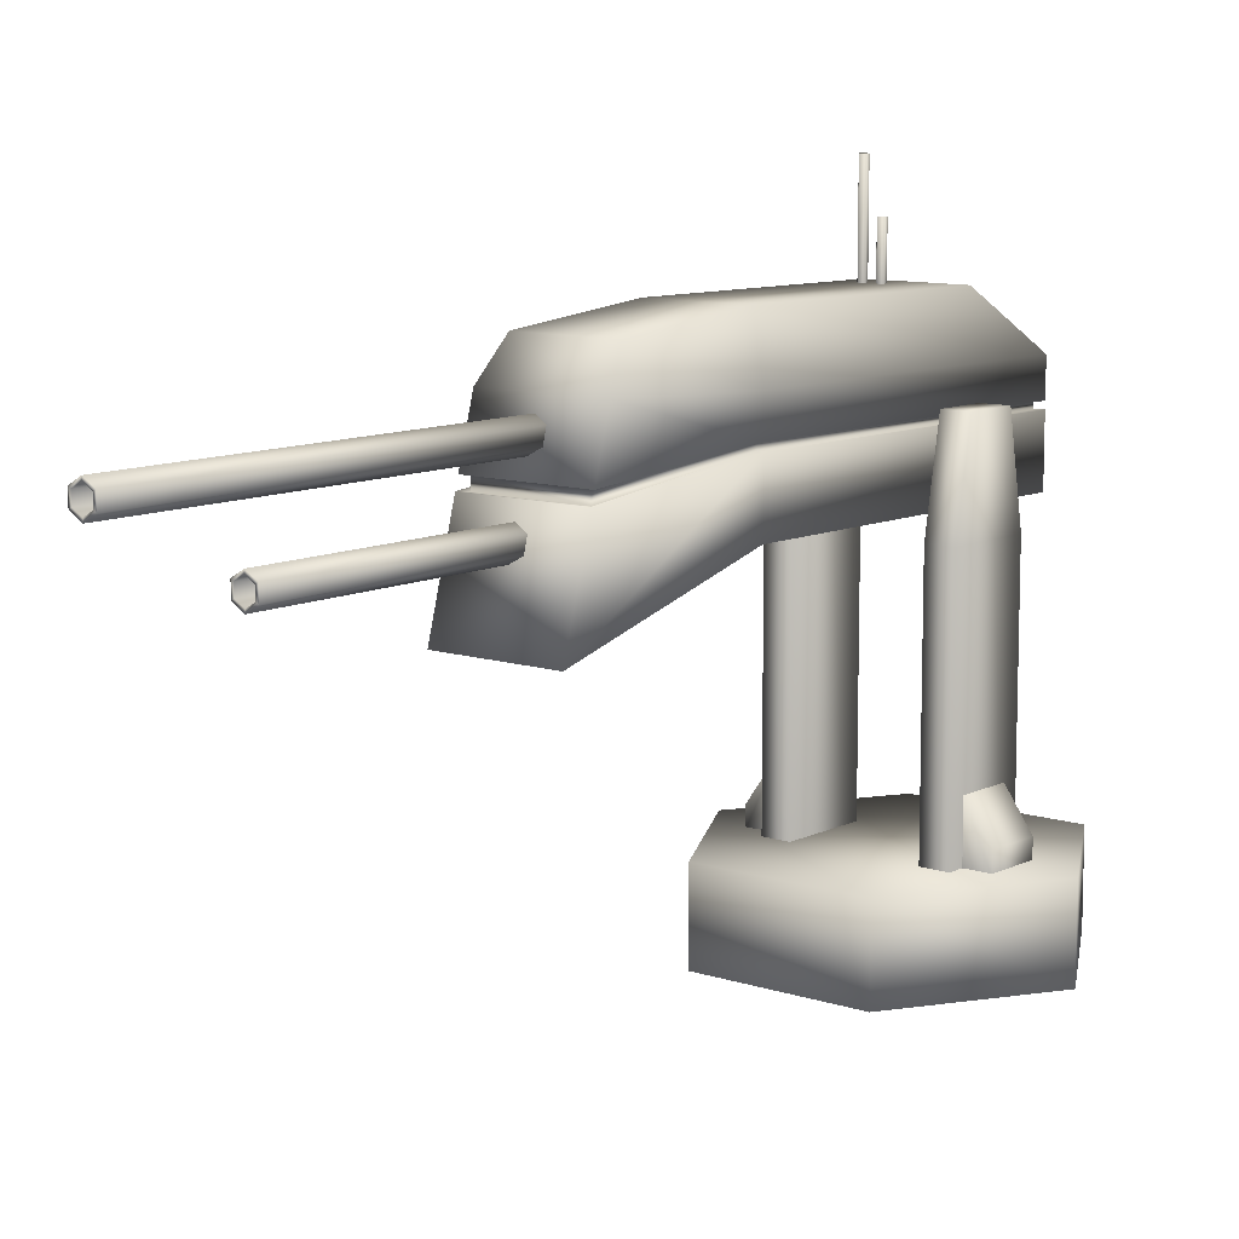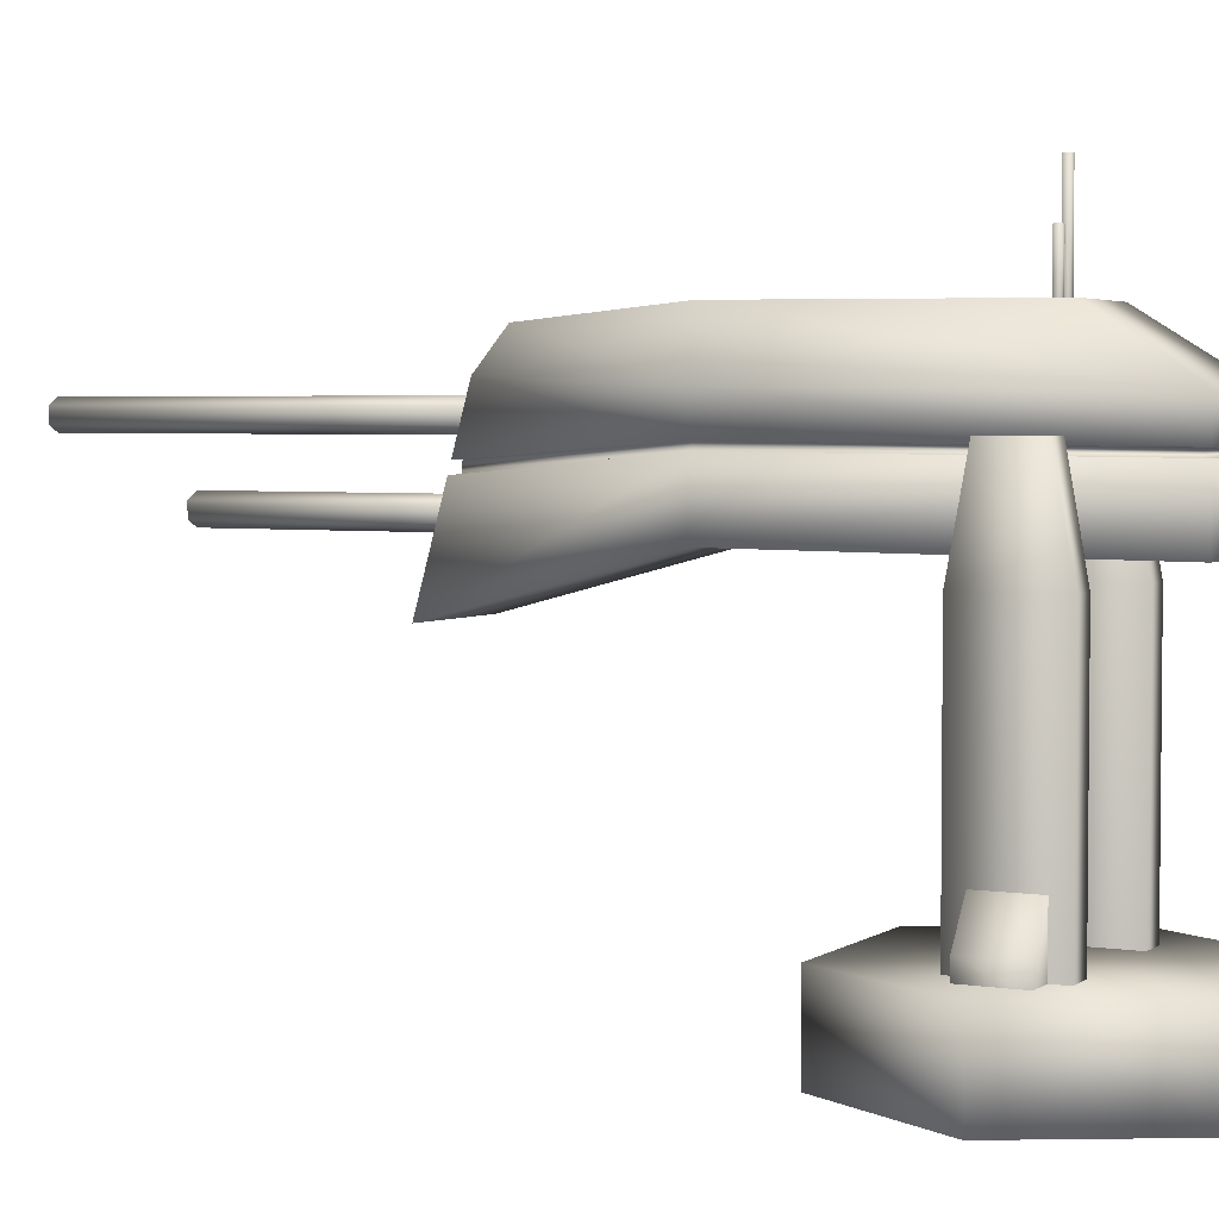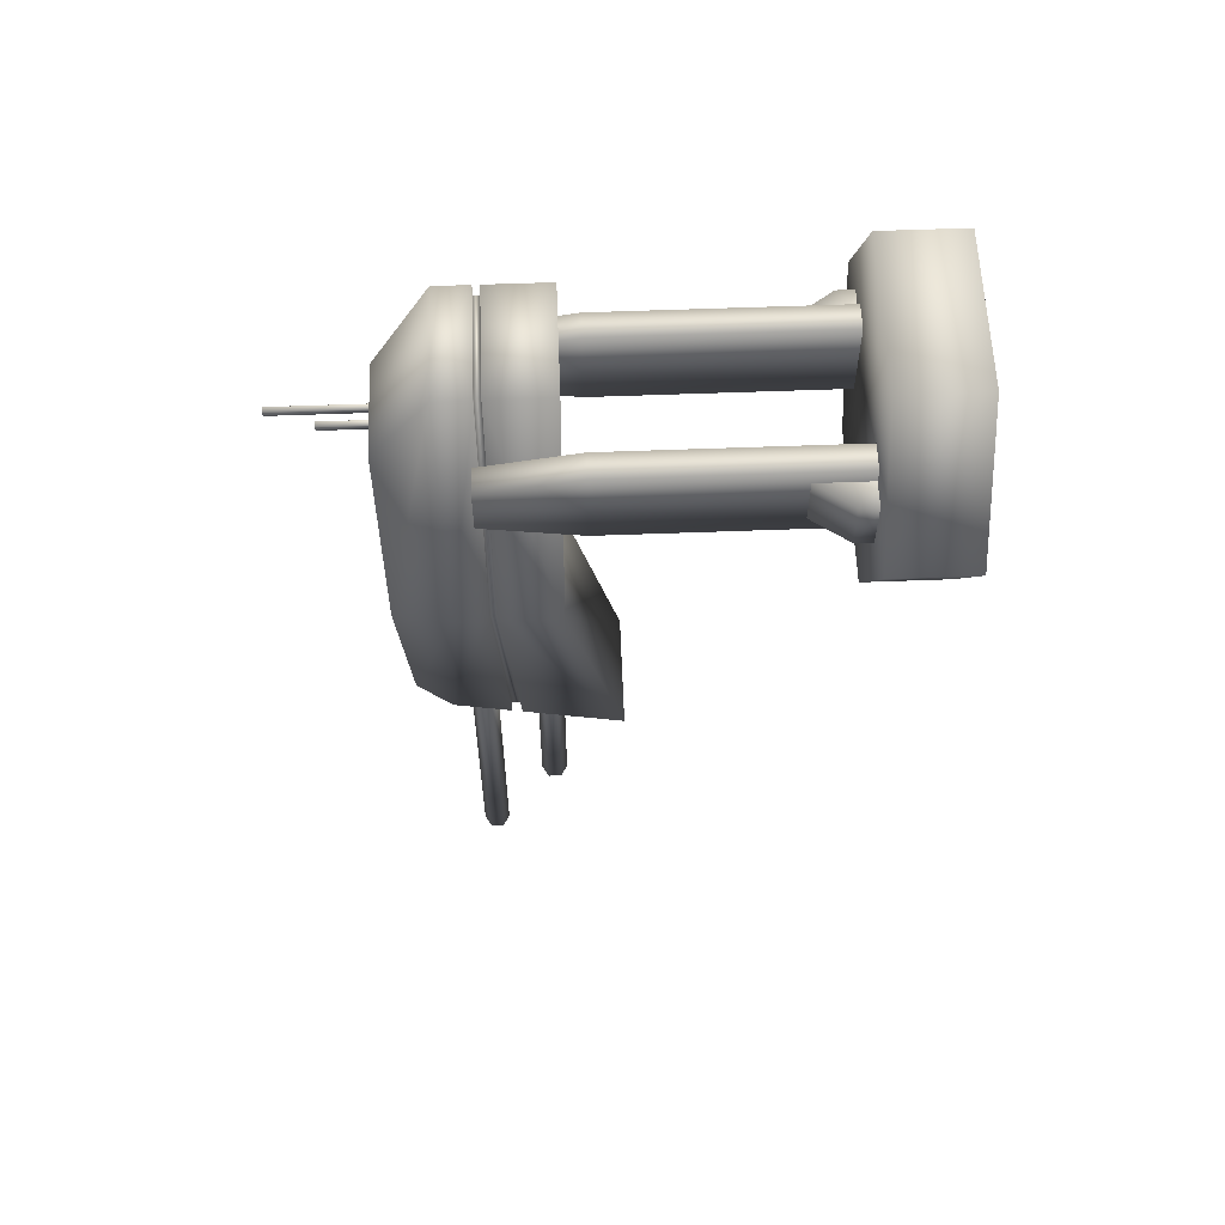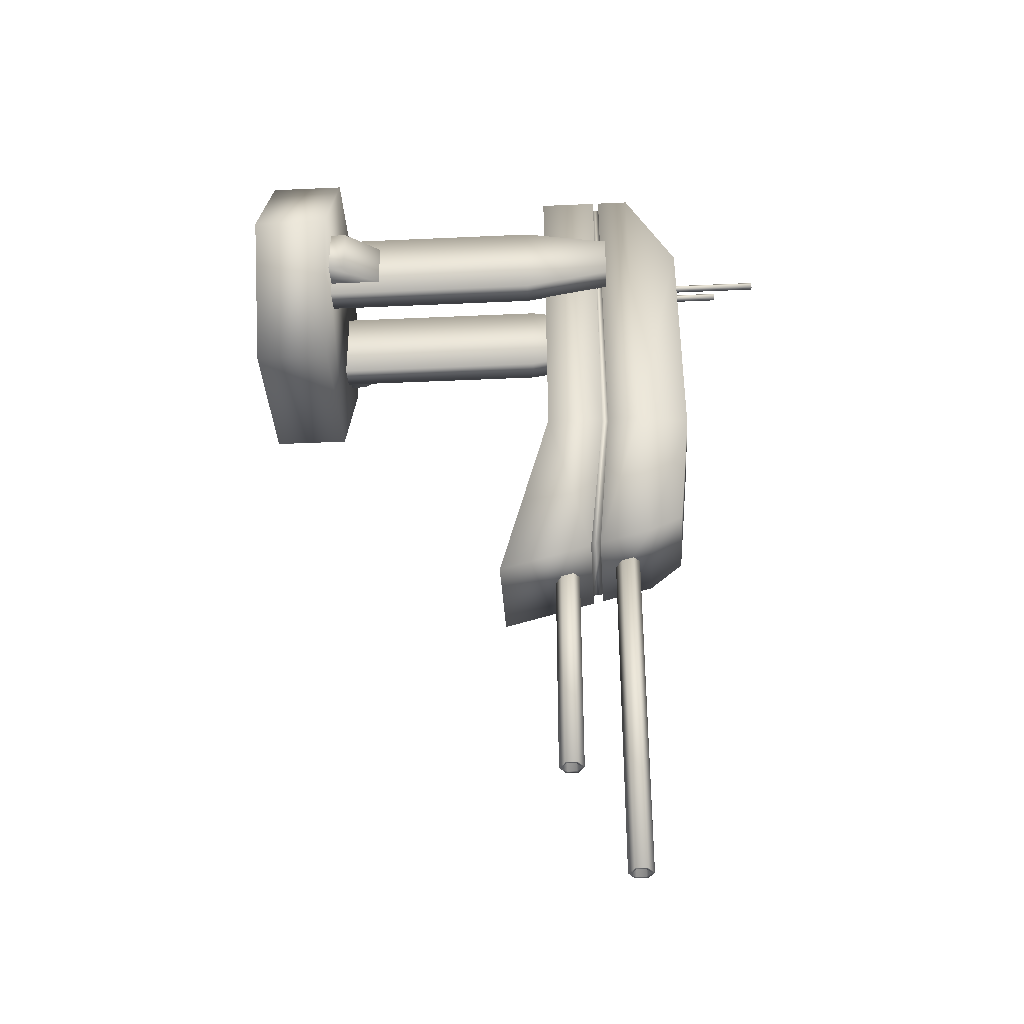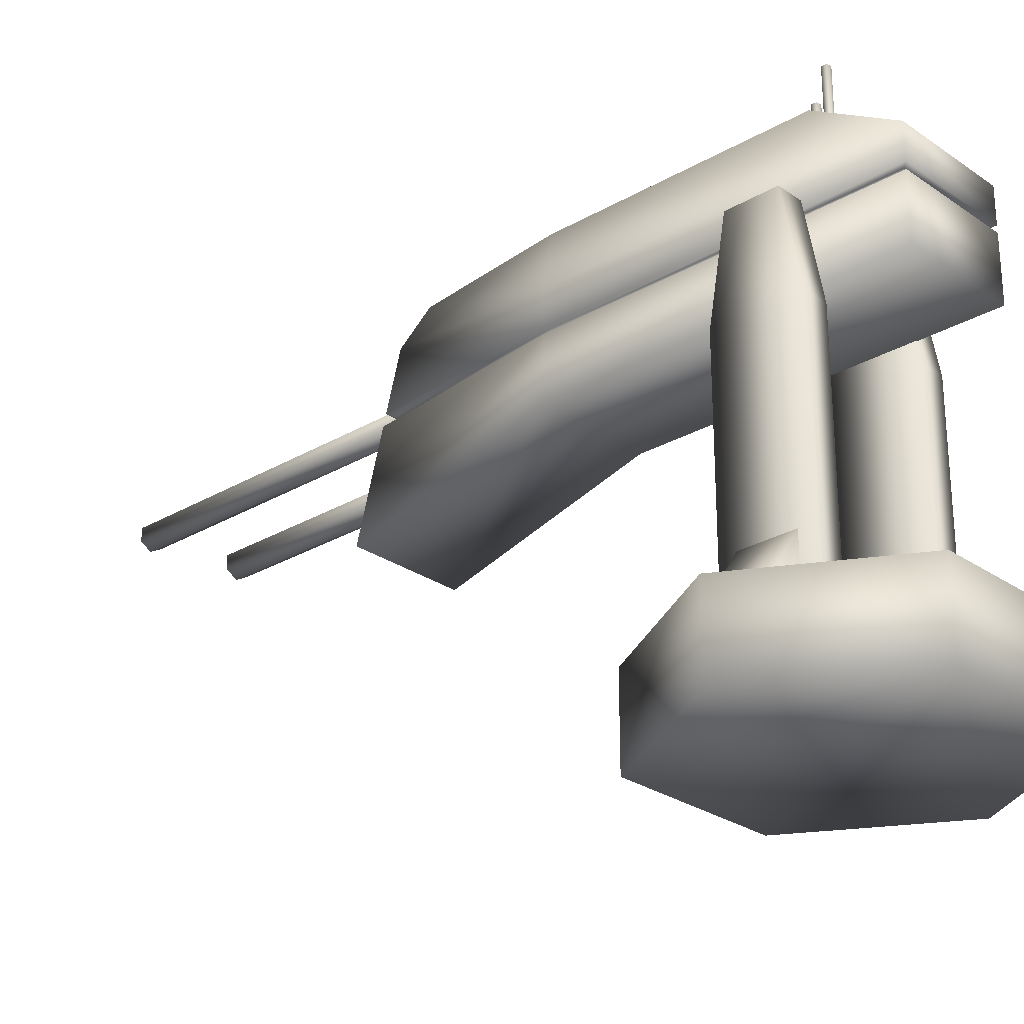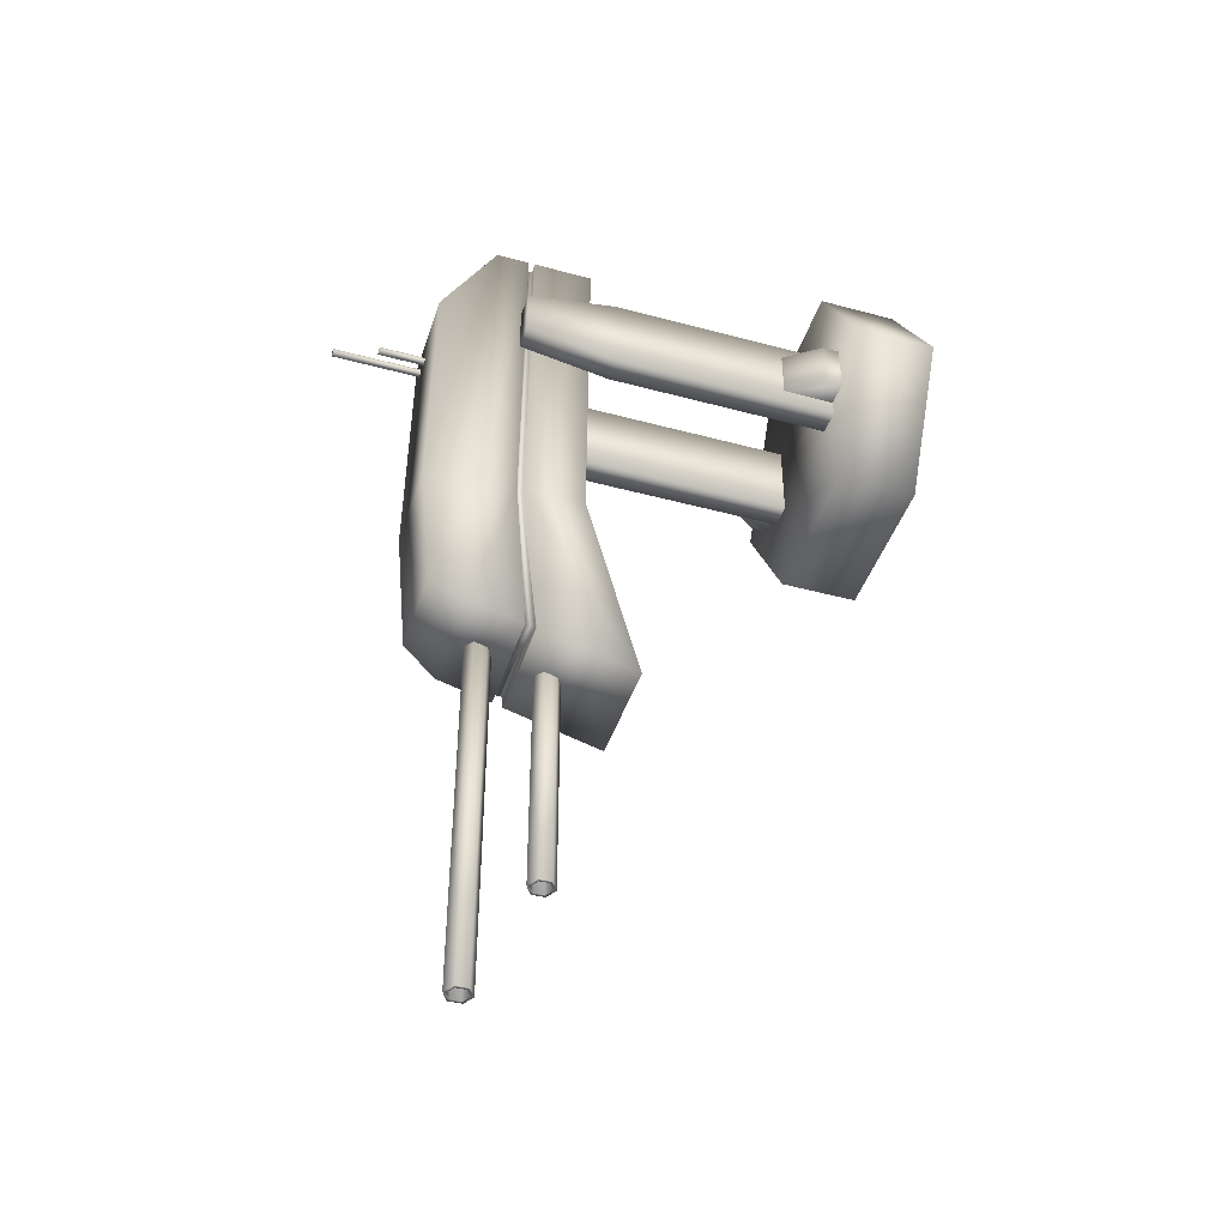
<metadata>
{"format":"obj","ext":"obj","renderer":"f3d","projection":"perspective","resolution":1024,"background":"white","views":[{"elev":10.2,"azim":-140.5,"up":"+Y"},{"elev":3.5,"azim":-62.7,"up":"+Y"},{"elev":59.8,"azim":-92.2,"up":"+Z"},{"elev":-36.4,"azim":93.4,"up":"+Z"},{"elev":-26.6,"azim":-47.2,"up":"+Y"},{"elev":-43.5,"azim":-107.7,"up":"+Z"}]}
</metadata>
<code>
v  -1.622 32.18 4.097
v  -1.622 32.25 -6.412
v  1.855 32.25 -6.412
v  1.855 32.18 4.097
v  -1.319 37 1.417
v  1.543 37 1.417
v  1.543 37.07 -6.412
v  -1.319 37.07 -6.412
v  1.855 34.05 4.097
v  -1.622 34.05 4.097
v  1.855 34.13 -6.412
v  1.855 30.58 -12.65
v  -1.622 30.58 -12.65
v  -1.622 33.61 -11.81
v  1.855 33.61 -11.81
v  -1.622 34.13 -6.412
v  1.543 36.68 -10.54
v  -1.319 36.68 -10.54
v  1.855 35.3 4.097
v  -1.622 35.3 4.097
v  1.855 35.37 -6.412
v  -1.622 35.62 -11.25
v  1.855 35.62 -11.25
v  -1.622 35.37 -6.412
v  1.855 34.26 4.097
v  -1.622 34.26 4.097
v  1.855 34.33 -6.412
v  -1.622 33.93 -11.72
v  1.855 33.93 -11.72
v  -1.622 34.33 -6.412
v  1.665 34.05 3.905
v  1.665 34.26 3.908
v  -1.432 34.26 3.908
v  -1.432 34.05 3.905
v  1.665 34.13 -6.412
v  1.665 34.33 -6.412
v  -1.432 33.59 -11.58
v  -1.432 33.92 -11.57
v  1.665 33.92 -11.57
v  1.665 33.59 -11.58
v  -1.432 34.13 -6.412
v  -1.432 34.33 -6.412
o Box003
g Box003
f 1 2 3 4
f 5 6 7 8
f 1 4 9 10
f 4 3 11 9
f 12 13 14 15
f 13 2 16 14
f 2 13 12 3
f 7 17 18 8
f 3 12 15 11
f 2 1 10 16
f 19 6 5 20
f 21 7 6 19
f 22 18 17 23
f 24 8 18 22
f 23 17 7 21
f 20 5 8 24
f 25 19 20 26
f 27 21 19 25
f 28 22 23 29
f 30 24 22 28
f 29 23 21 27
f 26 20 24 30
f 31 32 33 34
f 35 36 32 31
f 37 38 39 40
f 41 42 38 37
f 40 39 36 35
f 34 33 42 41
f 25 26 33 32
f 26 30 42 33
f 30 28 38 42
f 28 29 39 38
f 29 27 36 39
f 27 25 32 36
f 10 9 31 34
f 9 11 35 31
f 11 15 40 35
f 15 14 37 40
f 14 16 41 37
f 16 10 34 41
v  0.495 36.92 0.4412
v  0.4058 36.92 0.3185
v  0.4058 38.46 0.3185
v  0.495 38.46 0.4412
v  0.2615 36.92 0.3654
v  0.2615 38.46 0.3654
v  0.2615 36.92 0.5171
v  0.2615 38.46 0.5171
v  0.4058 36.92 0.564
v  0.4058 38.46 0.564
v  1.002 36.92 0.4412
v  0.9123 36.92 0.3185
v  0.9123 39.82 0.3185
v  1.002 39.82 0.4412
v  0.768 36.92 0.3654
v  0.768 39.82 0.3654
v  0.768 36.92 0.5171
v  0.768 39.82 0.5171
v  0.9123 36.92 0.564
v  0.9123 39.82 0.564
o Cylinder011
g Cylinder011
f 43 44 45 46
f 44 47 48 45
f 47 49 50 48
f 49 51 52 50
f 51 43 46 52
f 52 46 45 48 50
f 53 54 55 56
f 54 57 58 55
f 57 59 60 58
f 59 61 62 60
f 61 53 56 62
f 62 56 55 58 60
v  3.48 24.95 1.372
v  2.616 26.17 1.372
v  2.616 26.17 -0.2297
v  3.48 24.95 -0.2297
v  3.48 24.33 1.372
v  2.616 24.33 1.372
v  2.616 24.33 -0.2297
v  3.48 24.33 -0.2297
v  -3.274 24.95 1.372
v  -3.274 24.95 -0.2297
v  -2.409 26.17 -0.2297
v  -2.409 26.17 1.372
v  -3.274 24.33 1.372
v  -2.409 24.33 1.372
v  -2.409 24.33 -0.2297
v  -3.274 24.33 -0.2297
v  -2.489 34.45 1.325
v  -2.489 34.45 -0.2016
v  -1.682 34.45 -0.2016
v  -1.682 34.45 1.325
v  -2.489 23.24 1.85
v  -2.489 31.58 1.85
v  -1.682 31.58 1.85
v  -1.682 23.24 1.85
v  -1.682 31.58 -0.727
v  -1.682 23.24 -0.727
v  -2.489 31.58 -0.727
v  -2.489 23.24 -0.727
v  1.829 34.45 1.325
v  1.829 34.45 -0.2016
v  2.636 34.45 -0.2016
v  2.636 34.45 1.325
v  1.829 23.24 1.85
v  1.829 31.58 1.85
v  2.636 31.58 1.85
v  2.636 23.24 1.85
v  2.636 31.58 -0.727
v  2.636 23.24 -0.727
v  1.829 31.58 -0.727
v  1.829 23.24 -0.727
v  2.486 21.92 4.923
v  4.942 21.92 0.6688
v  2.486 21.92 -3.586
v  -2.427 21.92 -3.586
v  -4.883 21.92 0.6688
v  -2.427 21.92 4.923
v  4.942 24.42 0.6688
v  2.486 24.42 -3.586
v  -2.427 24.42 -3.586
v  -4.883 24.42 0.6688
v  -2.427 24.42 4.923
v  2.486 24.42 4.923
o Box007
g Box007
f 66 65 64 63
f 63 64 68 67
f 65 66 70 69
f 66 63 67 70
f 74 73 72 71
f 76 74 71 75
f 78 72 73 77
f 75 71 72 78
f 82 81 80 79
f 86 85 84 83
f 88 87 85 86
f 90 89 87 88
f 83 84 89 90
f 85 82 79 84
f 87 81 82 85
f 89 80 81 87
f 84 79 80 89
f 94 93 92 91
f 98 97 96 95
f 100 99 97 98
f 102 101 99 100
f 95 96 101 102
f 97 94 91 96
f 99 93 94 97
f 101 92 93 99
f 96 91 92 101
f 108 107 106 105 104 103
f 105 110 109 104
f 106 111 110 105
f 107 112 111 106
f 108 113 112 107
f 103 114 113 108
f 104 109 114 103
f 109 110 111 112 113 114
v  0.1845 35.23 -10.02
v  -0.1693 35.02 -10.02
v  -0.1698 34.61 -10.02
v  0.1834 34.41 -10.02
v  0.5371 34.61 -10.02
v  0.5377 35.02 -10.02
v  0.5371 34.61 -22.86
v  0.5377 35.02 -22.86
v  0.1834 34.41 -22.86
v  -0.1698 34.61 -22.86
v  -0.1693 35.02 -22.86
v  0.1845 35.23 -22.86
v  0.1843 35.13 -18.96
v  0.4525 34.97 -18.96
v  0.4521 34.66 -18.96
v  0.1835 34.51 -18.96
v  -0.0846 34.66 -18.96
v  -0.0842 34.97 -18.96
v  0.4521 34.66 -22.86
v  0.4525 34.97 -22.86
v  0.1835 34.51 -22.86
v  -0.0846 34.66 -22.86
v  -0.0842 34.97 -22.86
v  0.1843 35.13 -22.86
v  0.1845 33.18 -10.02
v  -0.1693 32.98 -10.02
v  -0.1698 32.57 -10.02
v  0.1834 32.36 -10.02
v  0.5371 32.57 -10.02
v  0.5377 32.98 -10.02
v  0.5371 32.57 -19.16
v  0.5377 32.98 -19.16
v  0.1834 32.36 -19.16
v  -0.1698 32.57 -19.16
v  -0.1693 32.98 -19.16
v  0.1845 33.18 -19.16
v  0.1843 33.08 -16.38
v  0.4525 32.93 -16.38
v  0.4521 32.62 -16.38
v  0.1835 32.46 -16.38
v  -0.0846 32.62 -16.38
v  -0.0842 32.93 -16.38
v  0.4521 32.62 -19.16
v  0.4525 32.93 -19.16
v  0.1835 32.46 -19.16
v  -0.0846 32.62 -19.16
v  -0.0842 32.93 -19.16
v  0.1843 33.08 -19.16
o Cylinder014
g Cylinder014
f 115 116 117 118 119 120
f 120 119 121 122
f 119 118 123 121
f 118 117 124 123
f 117 116 125 124
f 116 115 126 125
f 115 120 122 126
f 127 128 129 130 131 132
f 122 121 133 134
f 121 123 135 133
f 123 124 136 135
f 124 125 137 136
f 125 126 138 137
f 126 122 134 138
f 134 133 129 128
f 133 135 130 129
f 135 136 131 130
f 136 137 132 131
f 137 138 127 132
f 138 134 128 127
f 139 140 141 142 143 144
f 144 143 145 146
f 143 142 147 145
f 142 141 148 147
f 141 140 149 148
f 140 139 150 149
f 139 144 146 150
f 151 152 153 154 155 156
f 146 145 157 158
f 145 147 159 157
f 147 148 160 159
f 148 149 161 160
f 149 150 162 161
f 150 146 158 162
f 158 157 153 152
f 157 159 154 153
f 159 160 155 154
f 160 161 156 155
f 161 162 151 156
f 162 158 152 151

</code>
